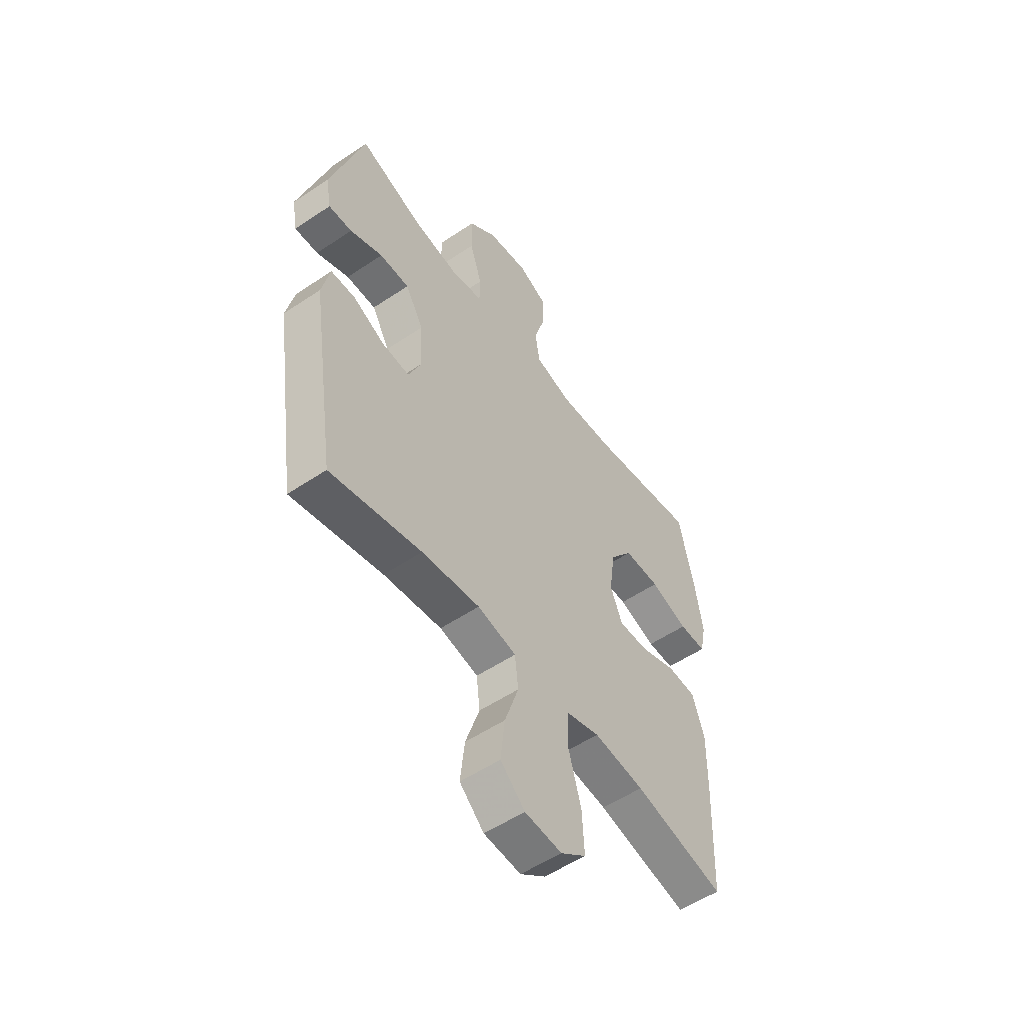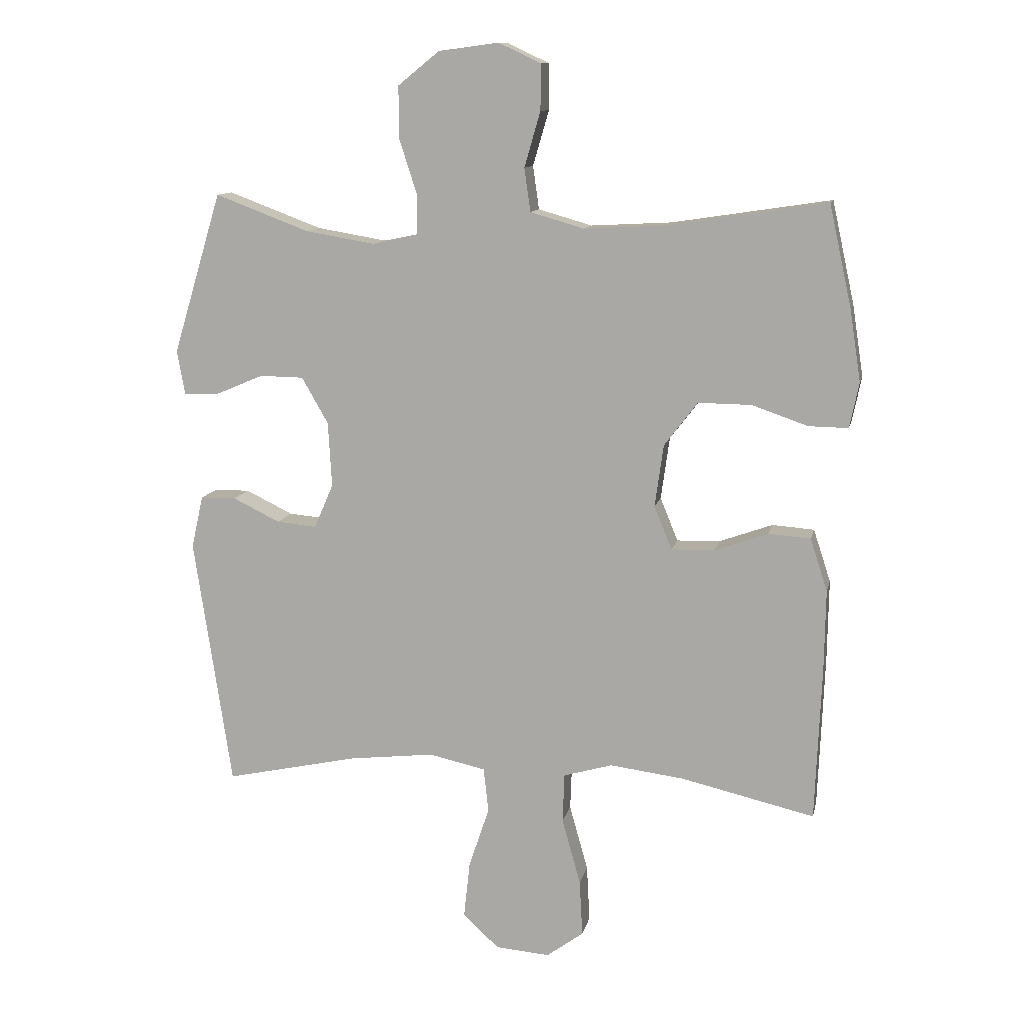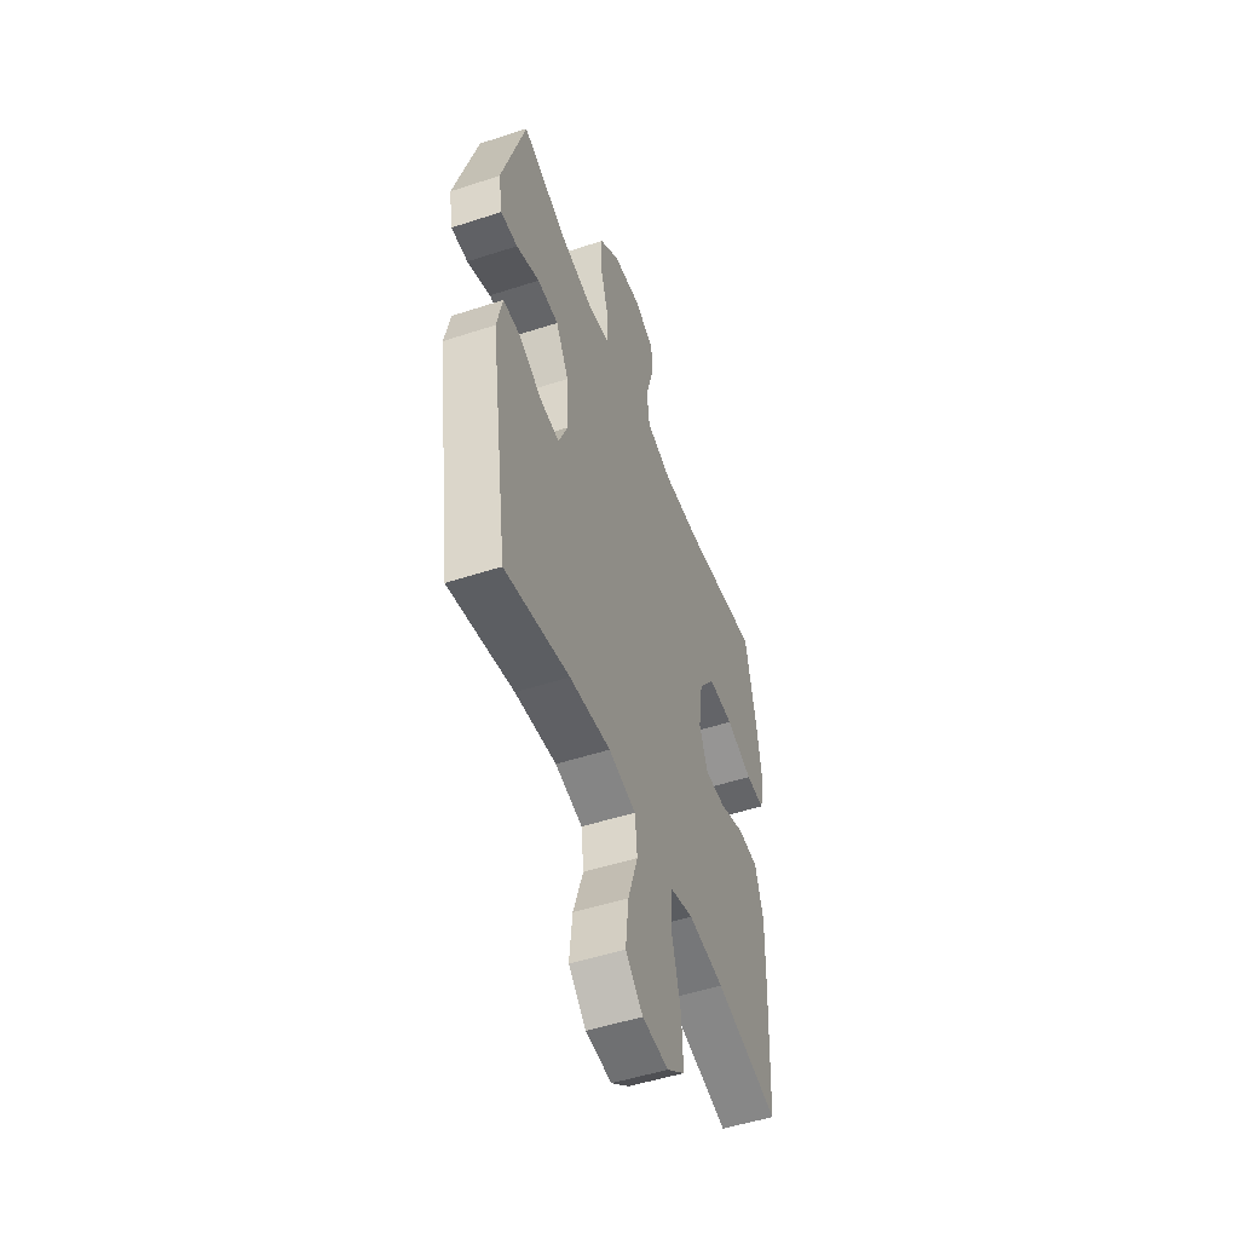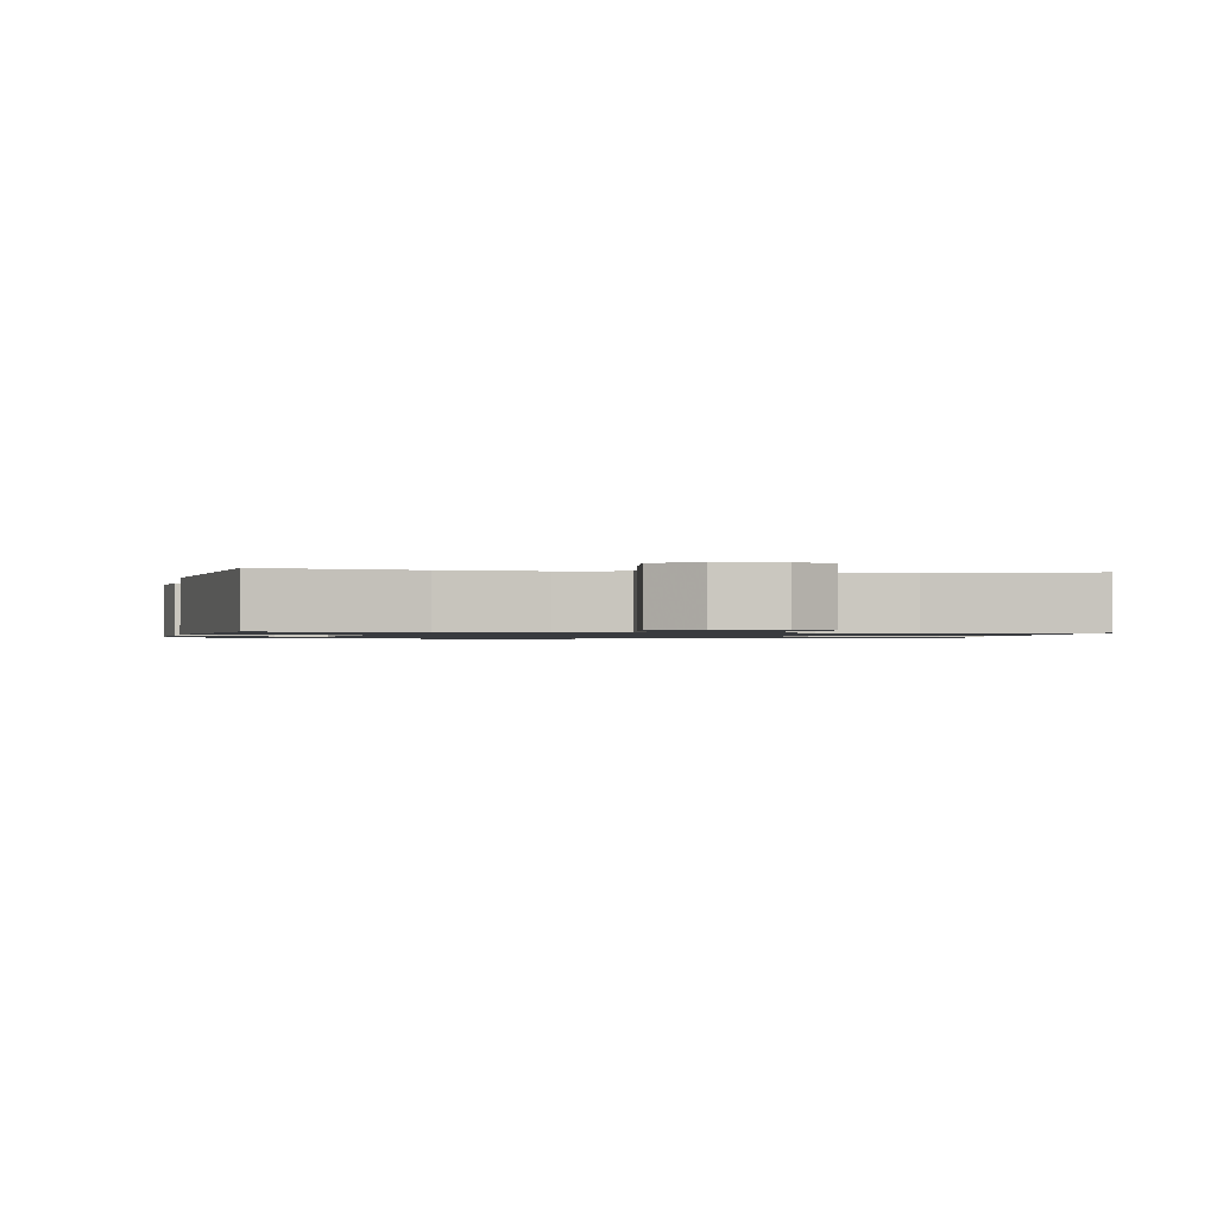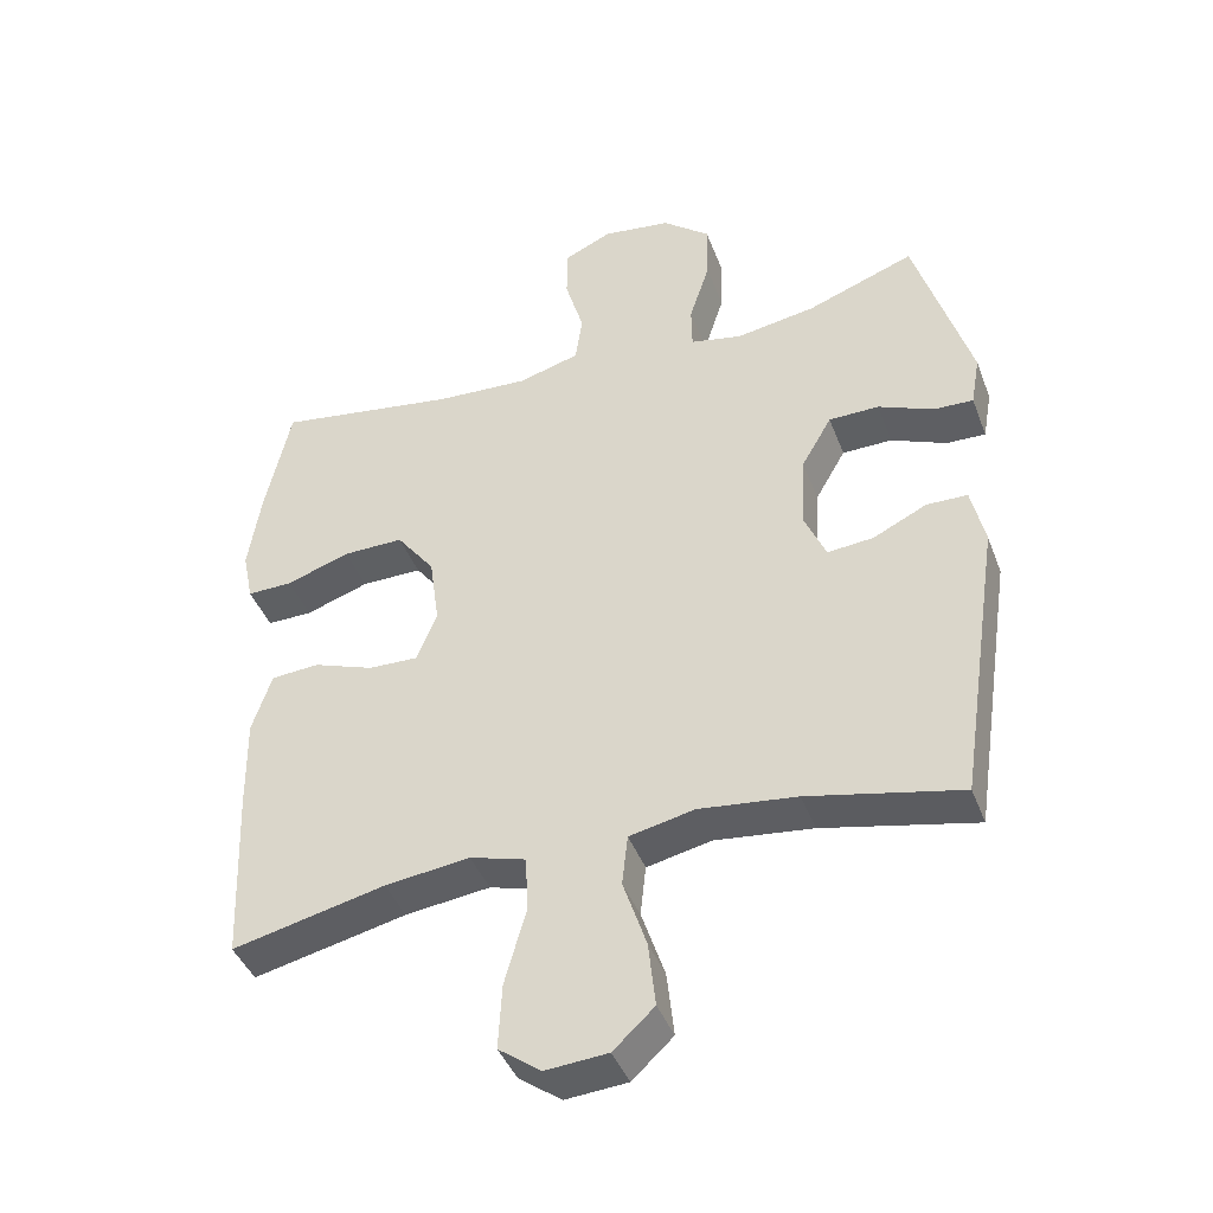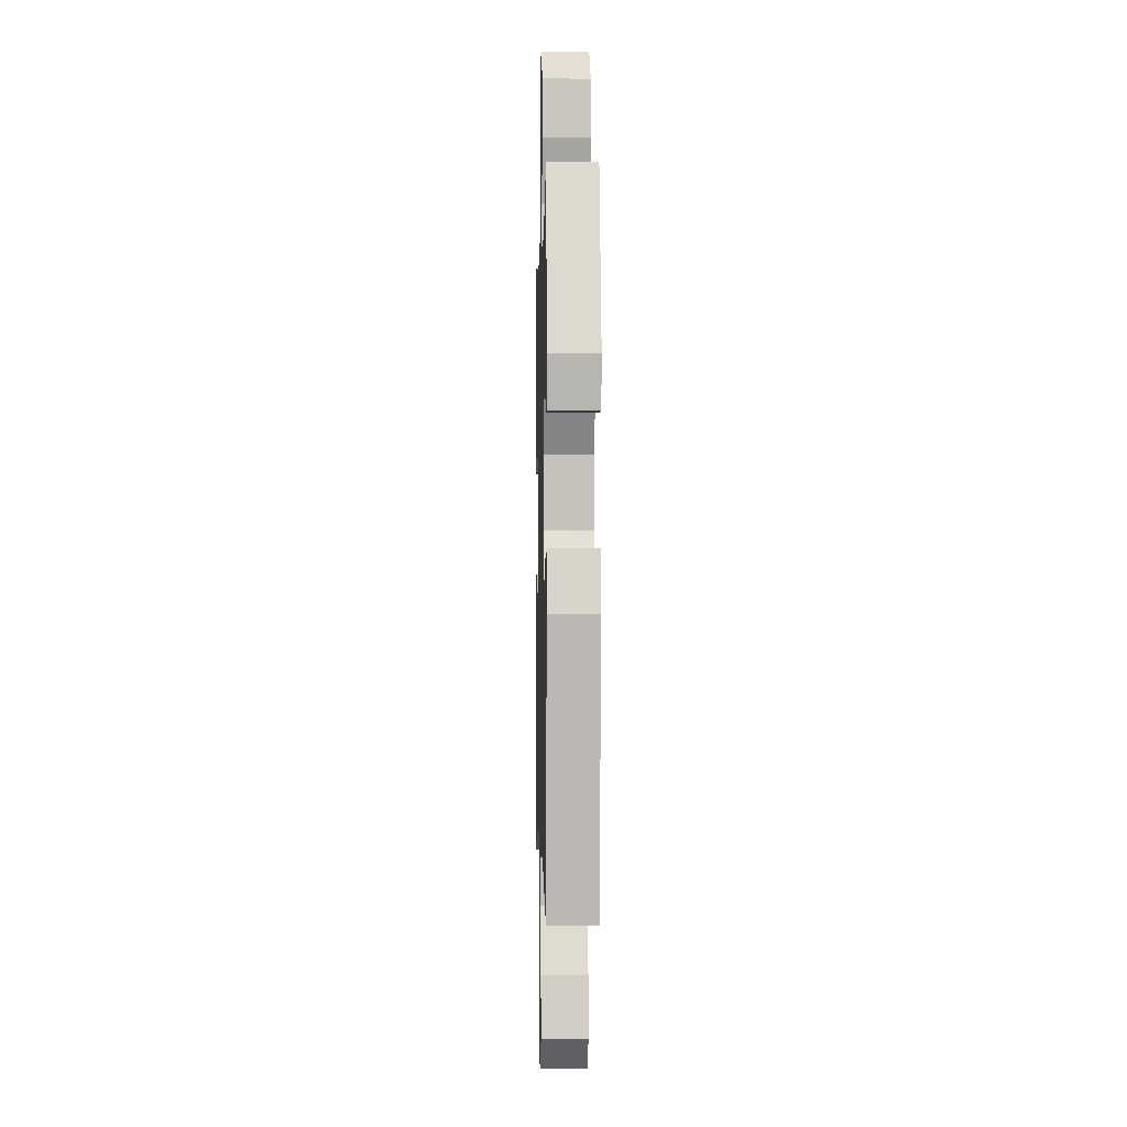
<metadata>
{"format":"obj","ext":"obj","renderer":"f3d","projection":"perspective","resolution":1024,"background":"white","views":[{"elev":-54.3,"azim":125.5,"up":"+Z"},{"elev":11.5,"azim":-168.0,"up":"+Z"},{"elev":-50.7,"azim":109.7,"up":"+Z"},{"elev":-1.0,"azim":170.9,"up":"+Y"},{"elev":-42.1,"azim":19.9,"up":"+Z"},{"elev":-1.1,"azim":88.6,"up":"+Z"}]}
</metadata>
<code>
v -0.5 0.07 -0.5
v -0.51 0.07 -0.251
v -0.512 0.07 -0.119
v -0.484 0.07 -0.034
v -0.416 0.07 -0.029
v -0.33 0.07 -0.06
v -0.26 0.07 -0.062
v -0.231 0.07 0.008
v -0.245 0.07 0.109
v -0.299 0.07 0.18
v -0.385 0.07 0.179
v -0.475 0.07 0.148
v -0.539 0.07 0.147
v -0.554 0.07 0.22
v -0.536 0.07 0.336
v -0.5 0.07 0.5
v -0.243 0.07 0.461
v -0.112 0.07 0.454
v -0.025 0.07 0.479
v -0.015 0.07 0.549
v -0.041 0.07 0.638
v -0.041 0.07 0.712
v 0.027 0.07 0.744
v 0.124 0.07 0.731
v 0.191 0.07 0.677
v 0.19 0.07 0.592
v 0.161 0.07 0.502
v 0.162 0.07 0.439
v 0.235 0.07 0.424
v 0.348 0.07 0.443
v 0.5 0.07 0.5
v 0.579 0.07 0.239
v 0.566 0.07 0.167
v 0.51 0.07 0.169
v 0.432 0.07 0.202
v 0.361 0.07 0.201
v 0.318 0.07 0.126
v 0.312 0.07 0.021
v 0.343 0.07 -0.051
v 0.408 0.07 -0.045
v 0.484 0.07 -0.008
v 0.542 0.07 -0.009
v 0.561 0.07 -0.094
v 0.5 0.07 -0.5
v 0.284 0.07 -0.453
v 0.146 0.07 -0.437
v 0.054 0.07 -0.457
v 0.046 0.07 -0.529
v 0.079 0.07 -0.628
v 0.089 0.07 -0.72
v 0.031 0.07 -0.774
v -0.057 0.07 -0.781
v -0.117 0.07 -0.737
v -0.112 0.07 -0.645
v -0.082 0.07 -0.538
v -0.085 0.07 -0.458
v -0.164 0.07 -0.435
v -0.284 0.07 -0.45
v -0.5 0 -0.5
v -0.51 0 -0.251
v -0.512 0 -0.119
v -0.484 0 -0.034
v -0.416 0 -0.029
v -0.33 0 -0.06
v -0.26 0 -0.062
v -0.231 0 0.008
v -0.245 0 0.109
v -0.299 0 0.18
v -0.385 0 0.179
v -0.475 0 0.148
v -0.539 0 0.147
v -0.554 0 0.22
v -0.536 0 0.336
v -0.5 0 0.5
v -0.243 0 0.461
v -0.112 0 0.454
v -0.025 0 0.479
v -0.015 0 0.549
v -0.041 0 0.638
v -0.041 0 0.712
v 0.027 0 0.744
v 0.124 0 0.731
v 0.191 0 0.677
v 0.19 0 0.592
v 0.161 0 0.502
v 0.162 0 0.439
v 0.235 0 0.424
v 0.348 0 0.443
v 0.5 0 0.5
v 0.579 0 0.239
v 0.566 0 0.167
v 0.51 0 0.169
v 0.432 0 0.202
v 0.361 0 0.201
v 0.318 0 0.126
v 0.312 0 0.021
v 0.343 0 -0.051
v 0.408 0 -0.045
v 0.484 0 -0.008
v 0.542 0 -0.009
v 0.561 0 -0.094
v 0.5 0 -0.5
v 0.284 0 -0.453
v 0.146 0 -0.437
v 0.054 0 -0.457
v 0.046 0 -0.529
v 0.079 0 -0.628
v 0.089 0 -0.72
v 0.031 0 -0.774
v -0.057 0 -0.781
v -0.117 0 -0.737
v -0.112 0 -0.645
v -0.082 0 -0.538
v -0.085 0 -0.458
v -0.164 0 -0.435
v -0.284 0 -0.45
f 53 54 55
f 52 53 55
f 51 52 55
f 50 51 55
f 49 50 55
f 48 49 55
f 47 48 55 56
f 46 47 56 57
f 43 44 45
f 42 43 45
f 41 42 45
f 40 41 45
f 39 40 45 46
f 38 39 46 57
f 33 34 35
f 32 33 35
f 31 32 35
f 30 31 35
f 29 30 35 36
f 28 29 36 37
f 25 26 27
f 24 25 27
f 23 24 27
f 22 23 27
f 21 22 27
f 20 21 27
f 19 20 27 28
f 38 57 58
f 37 38 58
f 28 37 58
f 19 28 58
f 18 19 58
f 15 16 17
f 14 15 17
f 13 14 17
f 12 13 17
f 11 12 17
f 4 5 6
f 3 4 6
f 2 3 6
f 1 2 6
f 58 1 6
f 58 6 7
f 10 11 17 18
f 9 10 18
f 8 9 18
f 8 18 58
f 7 8 58
f 113 112 111
f 113 111 110
f 113 110 109
f 113 109 108
f 113 108 107
f 113 107 106
f 114 113 106 105
f 115 114 105 104
f 103 102 101
f 103 101 100
f 103 100 99
f 103 99 98
f 104 103 98 97
f 115 104 97 96
f 93 92 91
f 93 91 90
f 93 90 89
f 93 89 88
f 94 93 88 87
f 95 94 87 86
f 85 84 83
f 85 83 82
f 85 82 81
f 85 81 80
f 85 80 79
f 85 79 78
f 86 85 78 77
f 116 115 96
f 116 96 95
f 116 95 86
f 116 86 77
f 116 77 76
f 75 74 73
f 75 73 72
f 75 72 71
f 75 71 70
f 75 70 69
f 64 63 62
f 64 62 61
f 64 61 60
f 64 60 59
f 64 59 116
f 65 64 116
f 76 75 69 68
f 76 68 67
f 76 67 66
f 116 76 66
f 116 66 65
f 1 59 60 2
f 2 60 61 3
f 3 61 62 4
f 4 62 63 5
f 5 63 64 6
f 6 64 65 7
f 7 65 66 8
f 8 66 67 9
f 9 67 68 10
f 10 68 69 11
f 11 69 70 12
f 12 70 71 13
f 13 71 72 14
f 14 72 73 15
f 15 73 74 16
f 16 74 75 17
f 17 75 76 18
f 18 76 77 19
f 19 77 78 20
f 20 78 79 21
f 21 79 80 22
f 22 80 81 23
f 23 81 82 24
f 24 82 83 25
f 25 83 84 26
f 26 84 85 27
f 27 85 86 28
f 28 86 87 29
f 29 87 88 30
f 30 88 89 31
f 31 89 90 32
f 32 90 91 33
f 33 91 92 34
f 34 92 93 35
f 35 93 94 36
f 36 94 95 37
f 37 95 96 38
f 38 96 97 39
f 39 97 98 40
f 40 98 99 41
f 41 99 100 42
f 42 100 101 43
f 43 101 102 44
f 44 102 103 45
f 45 103 104 46
f 46 104 105 47
f 47 105 106 48
f 48 106 107 49
f 49 107 108 50
f 50 108 109 51
f 51 109 110 52
f 52 110 111 53
f 53 111 112 54
f 54 112 113 55
f 55 113 114 56
f 56 114 115 57
f 57 115 116 58
f 58 116 59 1

</code>
